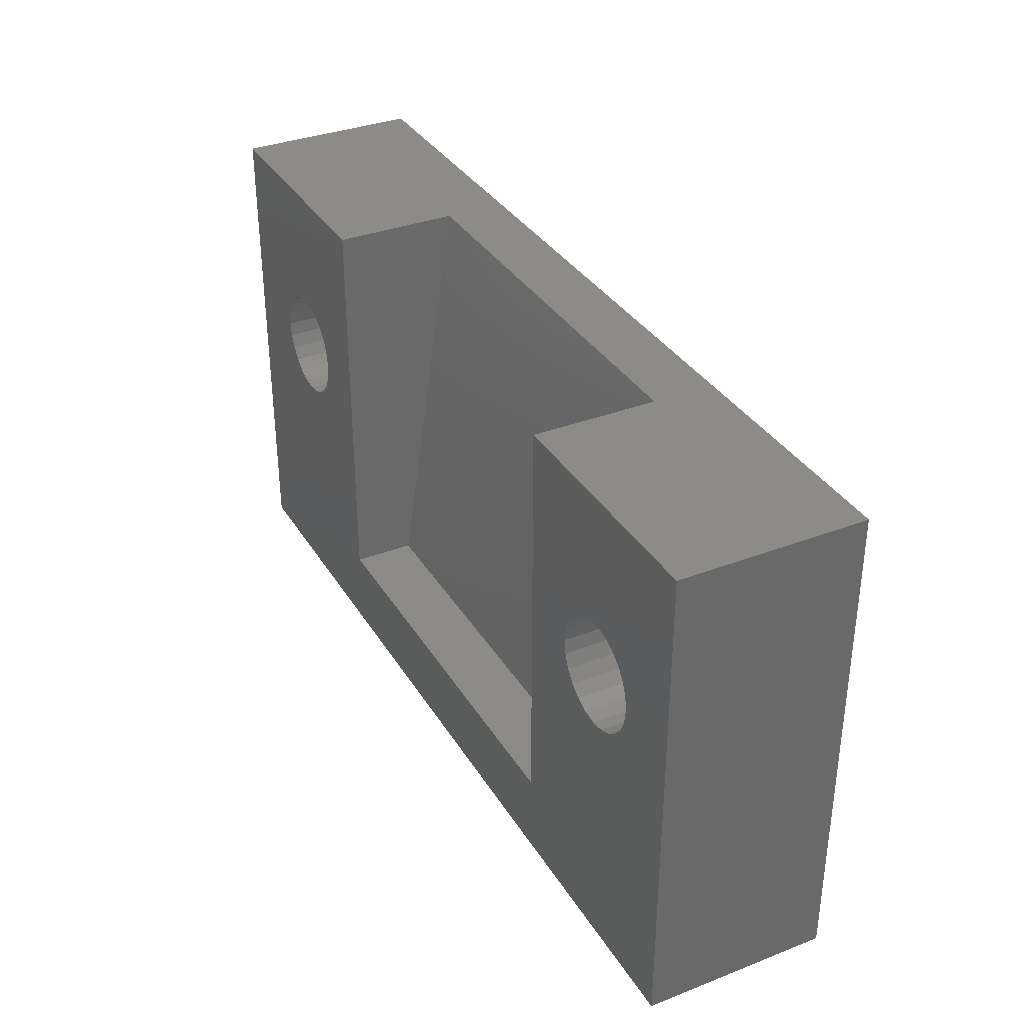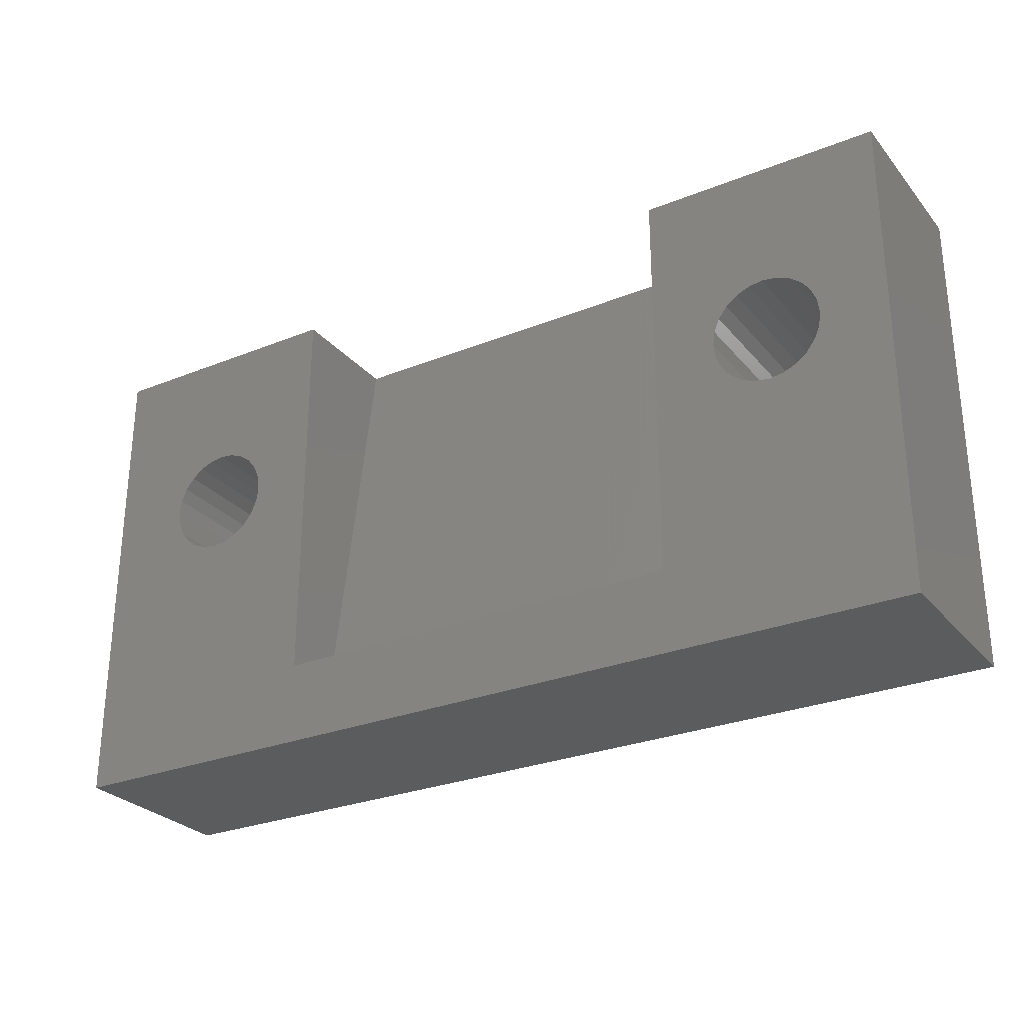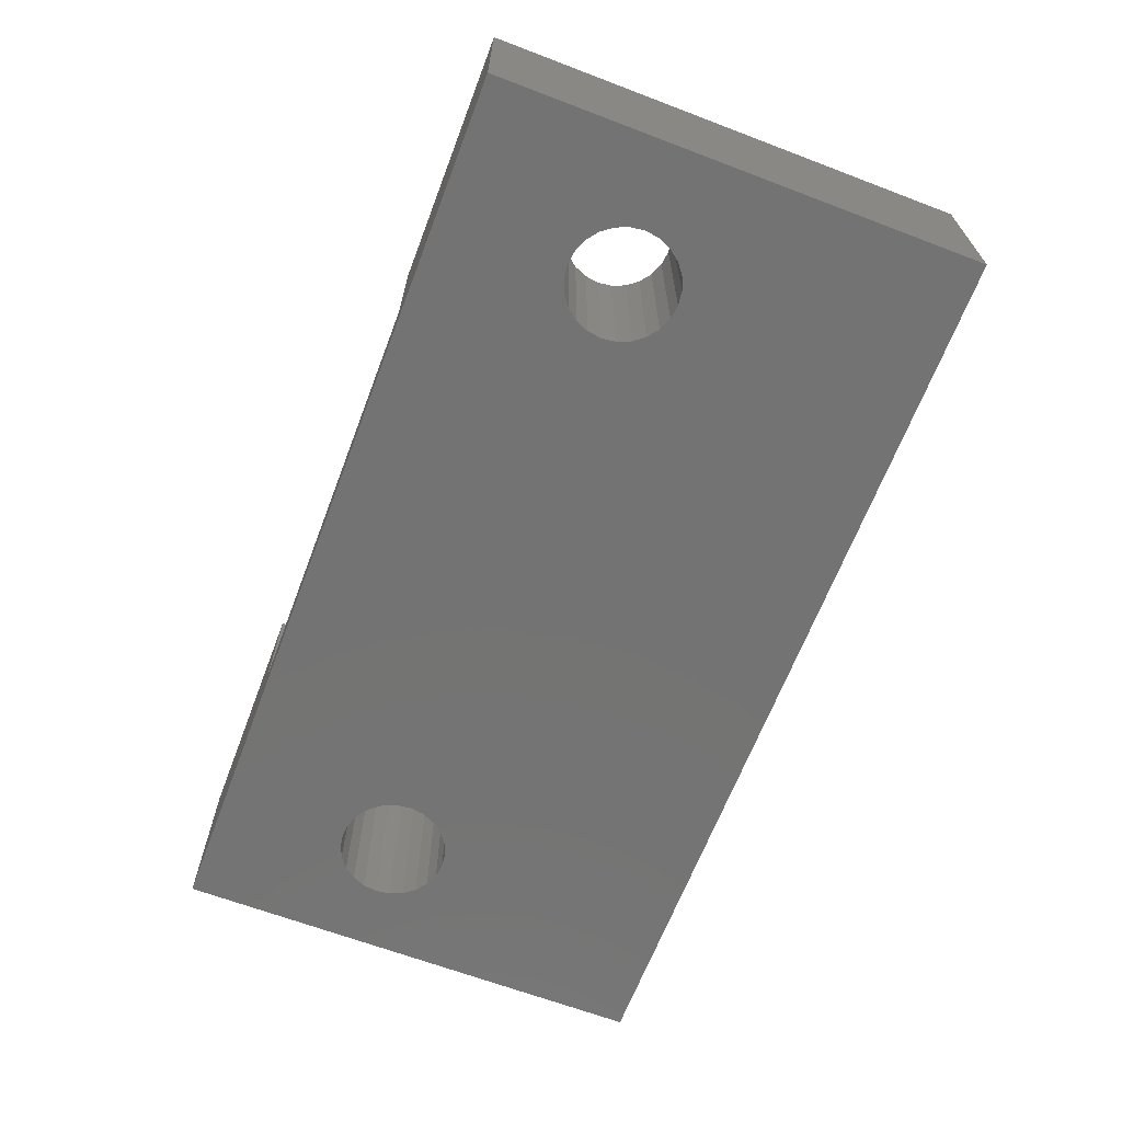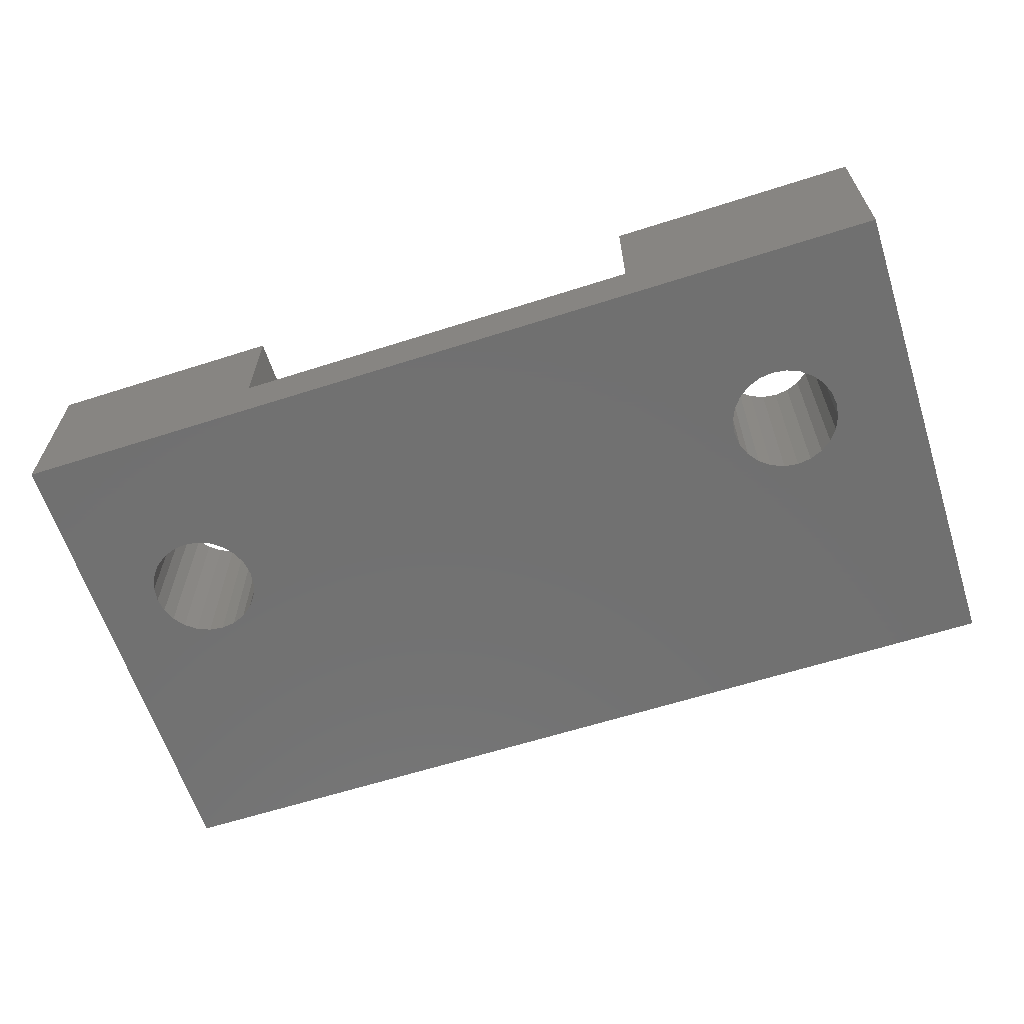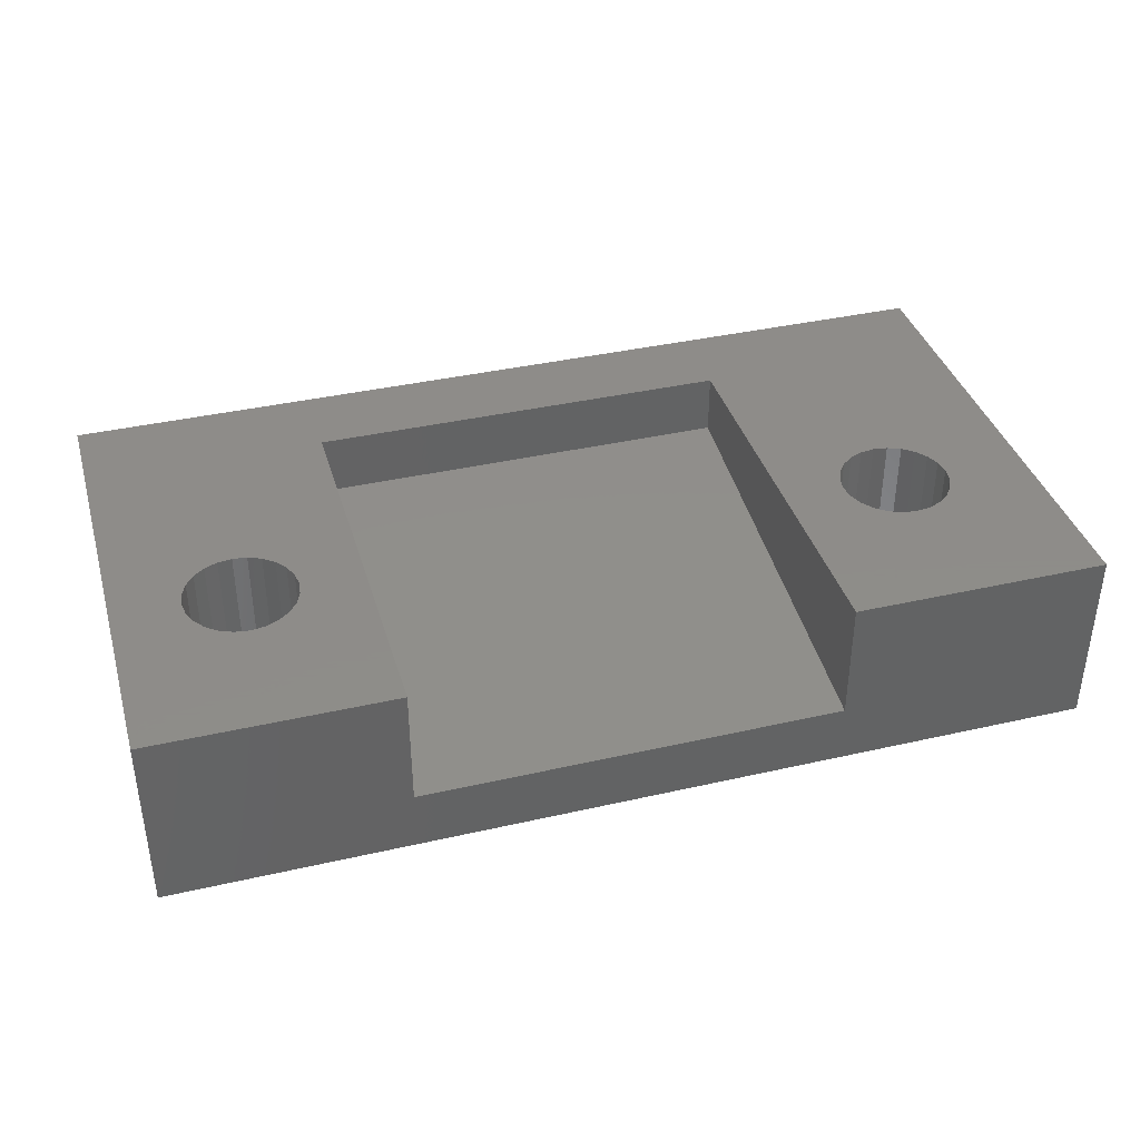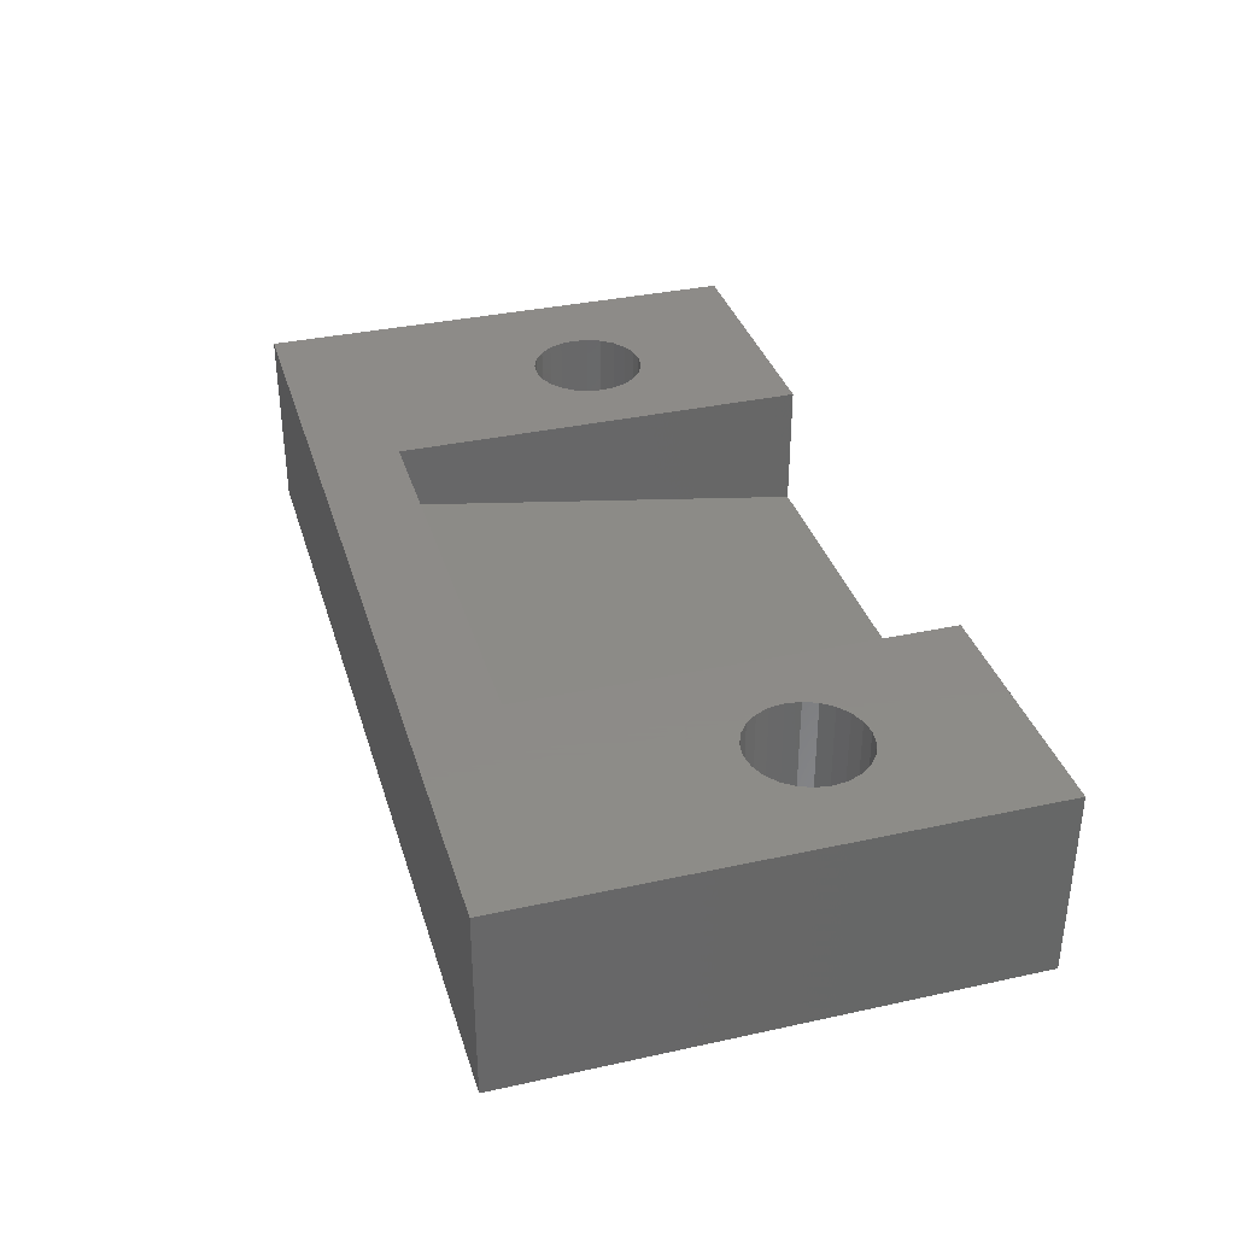
<metadata>
{"format":"stl","ext":"stl","renderer":"f3d","projection":"perspective","resolution":1024,"background":"white","views":[{"elev":34.6,"azim":62.7,"up":"+Y"},{"elev":-27.9,"azim":31.4,"up":"+Y"},{"elev":-65.6,"azim":-110.9,"up":"+Z"},{"elev":-62.8,"azim":-162.1,"up":"+Z"},{"elev":38.3,"azim":163.9,"up":"+Z"},{"elev":35.1,"azim":73.8,"up":"+Z"}]}
</metadata>
<code>
# stl→obj: 121 verts, 246 faces
v -2 16 0
v 0.7613 10.47 -4.935e-15
v -2 0 0
v 0.9412 10.9 -4.935e-15
v 1.227 11.27 -4.935e-15
v 1.6 11.56 -4.935e-15
v 2.034 11.74 -4.935e-15
v 28 16 0
v 0.7 10 -4.935e-15
v 2.5 11.8 -4.935e-15
v 2.966 11.74 -4.935e-15
v 3.4 11.56 -4.935e-15
v 3.773 11.27 -4.935e-15
v 4.059 10.9 -4.935e-15
v 4.239 10.47 -4.935e-15
v 4.3 10 -4.935e-15
v 22.73 11.27 -4.23e-15
v 22.44 10.9 -4.23e-15
v 22.26 10.47 -4.23e-15
v 22.2 10 -4.23e-15
v 23.1 11.56 -4.23e-15
v 23.53 11.74 -4.23e-15
v 24 11.8 -4.23e-15
v 24.47 11.74 -4.23e-15
v 24.9 11.56 -4.23e-15
v 25.27 11.27 -4.23e-15
v 25.56 10.9 -4.23e-15
v 25.74 10.47 -4.23e-15
v 25.8 10 -4.23e-15
v 2.034 8.261 -4.935e-15
v 28 0 0
v 1.6 8.441 -4.935e-15
v 1.227 8.727 -4.935e-15
v 0.9412 9.1 -4.935e-15
v 0.7613 9.534 -4.935e-15
v 2.5 8.2 -4.935e-15
v 2.966 8.261 -4.935e-15
v 3.4 8.441 -4.935e-15
v 3.773 8.727 -4.935e-15
v 4.059 9.1 -4.935e-15
v 4.239 9.534 -4.935e-15
v 22.44 9.1 -4.23e-15
v 22.26 9.534 -4.23e-15
v 22.73 8.727 -4.23e-15
v 23.1 8.441 -4.23e-15
v 23.53 8.261 -4.23e-15
v 24 8.2 -4.23e-15
v 24.47 8.261 -4.23e-15
v 24.9 8.441 -4.23e-15
v 25.27 8.727 -4.23e-15
v 25.56 9.1 -4.23e-15
v 25.74 9.534 -4.23e-15
v 28 10 6
v 28 -5.406e-32 6
v 28 16 6
v -2 -5.406e-32 6
v -2 16 6
v 24.47 11.74 6
v 24 16 6
v 24 11.8 6
v 24.9 11.56 6
v 25.27 11.27 6
v 25.56 10.9 6
v 25.74 10.47 6
v 25.8 10 6
v 4.3 10 6
v 4.239 9.534 6
v 4.239 10.47 6
v 4.059 10.9 6
v 3.773 11.27 6
v 3.4 11.56 6
v 2.966 11.74 6
v 2.5 11.8 6
v 2.034 11.74 6
v 1.6 11.56 6
v 1.227 11.27 6
v 0.9412 10.9 6
v 0.7613 10.47 6
v 0.7 10 6
v 0.7613 9.534 6
v 0.9412 9.1 6
v 1.227 8.727 6
v 1.6 8.441 6
v 2.034 8.261 6
v 2.5 8.2 6
v 2.966 8.261 6
v 3.4 8.441 6
v 3.773 8.727 6
v 4.059 9.1 6
v 22.2 10 6
v 22.26 10.47 6
v 22.26 9.534 6
v 22.44 9.1 6
v 22.73 8.727 6
v 23.1 8.441 6
v 23.53 8.261 6
v 24 8.2 6
v 24.47 8.261 6
v 24.9 8.441 6
v 25.27 8.727 6
v 25.56 9.1 6
v 25.74 9.534 6
v 23.53 11.74 6
v 23.1 11.56 6
v 22.73 11.27 6
v 22.44 10.9 6
v 2.5 16 6
v 6.35 2.7 6
v 20.15 2.7 6
v 20.15 16 6
v 6.35 16 6
v 20.15 2.7 4
v 20.15 16 4
v 6.35 2.7 4
v 6.35 16 4
v 20.15 16 3.5
v 6.35 16 3.5
v 6.35 16 3
v 20.15 16 3
v 6.35 16 2
v 20.15 16 2
f 1 2 3
f 2 1 4
f 4 1 5
f 5 1 6
f 6 1 7
f 7 1 8
f 3 2 9
f 7 8 10
f 10 8 11
f 11 8 12
f 12 8 13
f 13 8 14
f 14 8 15
f 15 8 16
f 16 8 17
f 16 17 18
f 16 18 19
f 16 19 20
f 17 8 21
f 21 8 22
f 22 8 23
f 23 8 24
f 24 8 25
f 25 8 26
f 26 8 27
f 27 8 28
f 28 8 29
f 3 30 31
f 30 3 32
f 32 3 33
f 33 3 34
f 34 3 35
f 35 3 9
f 31 30 36
f 31 36 37
f 31 37 38
f 31 38 39
f 31 39 40
f 31 40 41
f 31 41 16
f 31 16 42
f 42 16 43
f 43 16 20
f 31 42 44
f 31 44 45
f 31 45 46
f 31 46 47
f 31 47 48
f 31 48 49
f 31 49 50
f 31 50 51
f 31 51 52
f 31 52 29
f 31 29 8
f 31 53 54
f 53 31 8
f 53 8 55
f 54 3 31
f 3 54 56
f 57 3 56
f 3 57 1
f 58 59 60
f 59 58 55
f 55 58 61
f 55 61 62
f 55 62 63
f 55 63 64
f 55 64 65
f 55 65 53
f 66 41 67
f 41 66 16
f 68 16 66
f 16 68 15
f 69 15 68
f 15 69 14
f 70 14 69
f 14 70 13
f 70 12 13
f 12 70 71
f 71 11 12
f 11 71 72
f 72 10 11
f 10 72 73
f 73 7 10
f 7 73 74
f 74 6 7
f 6 74 75
f 75 5 6
f 5 75 76
f 5 77 4
f 77 5 76
f 4 78 2
f 78 4 77
f 2 79 9
f 79 2 78
f 9 80 35
f 80 9 79
f 35 81 34
f 81 35 80
f 34 82 33
f 82 34 81
f 82 32 33
f 32 82 83
f 83 30 32
f 30 83 84
f 84 36 30
f 36 84 85
f 85 37 36
f 37 85 86
f 86 38 37
f 38 86 87
f 87 39 38
f 39 87 88
f 89 39 88
f 39 89 40
f 67 40 89
f 40 67 41
f 19 90 20
f 90 19 91
f 20 92 43
f 92 20 90
f 43 93 42
f 93 43 92
f 42 94 44
f 94 42 93
f 94 45 44
f 45 94 95
f 95 46 45
f 46 95 96
f 96 47 46
f 47 96 97
f 97 48 47
f 48 97 98
f 98 49 48
f 49 98 99
f 99 50 49
f 50 99 100
f 101 50 100
f 50 101 51
f 102 51 101
f 51 102 52
f 65 52 102
f 52 65 29
f 64 29 65
f 29 64 28
f 63 28 64
f 28 63 27
f 62 27 63
f 27 62 26
f 62 25 26
f 25 62 61
f 61 24 25
f 24 61 58
f 58 23 24
f 23 58 60
f 60 22 23
f 22 60 103
f 103 21 22
f 21 103 104
f 104 17 21
f 17 104 105
f 17 106 18
f 106 17 105
f 18 91 19
f 91 18 106
f 57 78 107
f 78 57 79
f 107 78 77
f 107 77 76
f 107 76 75
f 107 75 74
f 107 74 73
f 56 81 57
f 81 56 82
f 82 56 108
f 108 56 54
f 57 81 80
f 57 80 79
f 82 108 83
f 83 108 84
f 84 108 85
f 85 108 86
f 86 108 87
f 87 108 88
f 88 108 89
f 89 108 67
f 67 108 66
f 108 54 109
f 109 54 93
f 109 93 92
f 109 92 110
f 110 92 90
f 93 54 94
f 94 54 95
f 95 54 96
f 96 54 97
f 97 54 98
f 98 54 99
f 99 54 100
f 100 54 101
f 101 54 102
f 102 54 65
f 65 54 53
f 110 91 59
f 91 110 90
f 59 91 106
f 59 106 105
f 59 105 104
f 59 104 103
f 59 103 60
f 72 107 73
f 107 72 111
f 111 72 71
f 111 71 70
f 111 70 69
f 111 69 68
f 111 68 66
f 111 66 108
f 110 112 109
f 112 110 113
f 108 112 114
f 112 108 109
f 115 108 114
f 108 115 111
f 116 112 113
f 115 114 117
f 117 114 118
f 119 112 116
f 1 120 8
f 120 1 57
f 120 57 118
f 118 57 117
f 117 57 115
f 115 57 111
f 111 57 107
f 110 59 113
f 8 121 55
f 121 8 120
f 55 121 119
f 55 119 116
f 55 116 113
f 55 113 59
f 121 112 119
f 118 114 120
f 112 120 114
f 120 112 121

</code>
